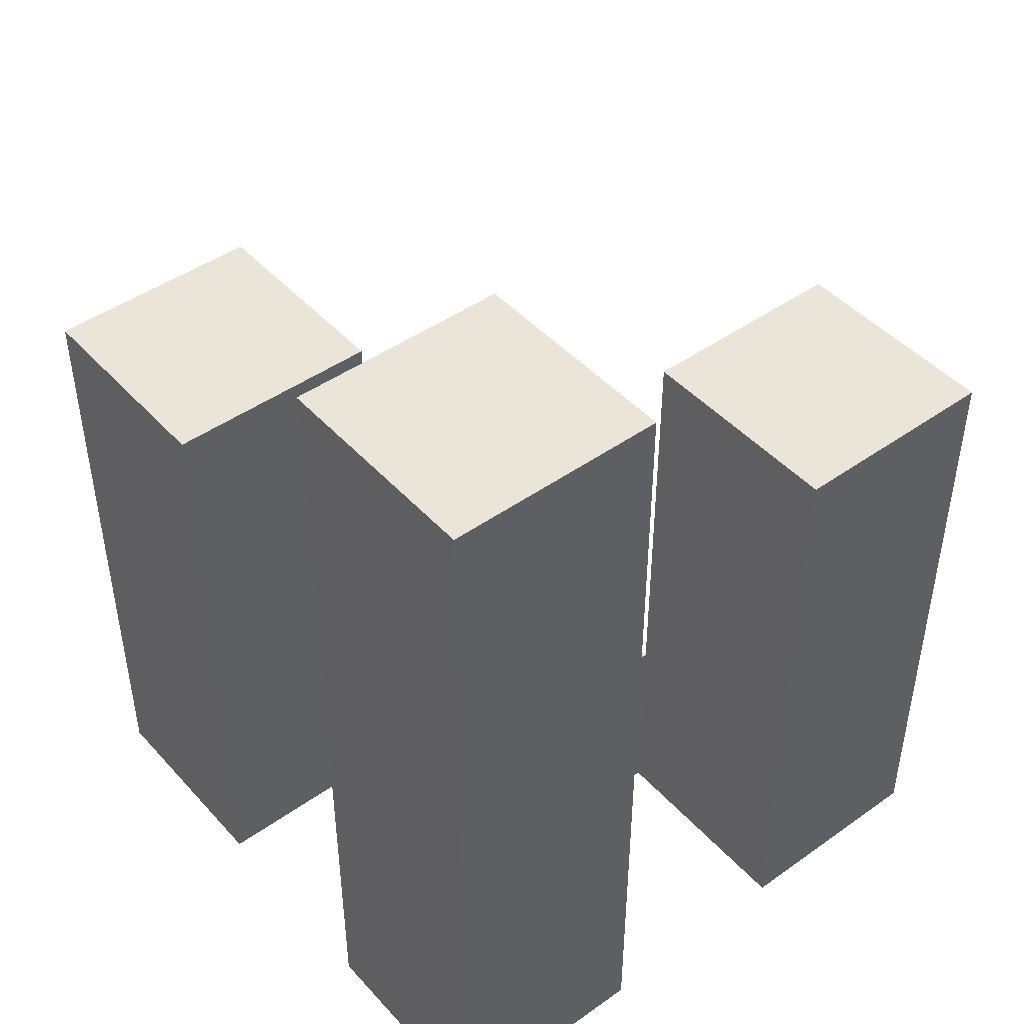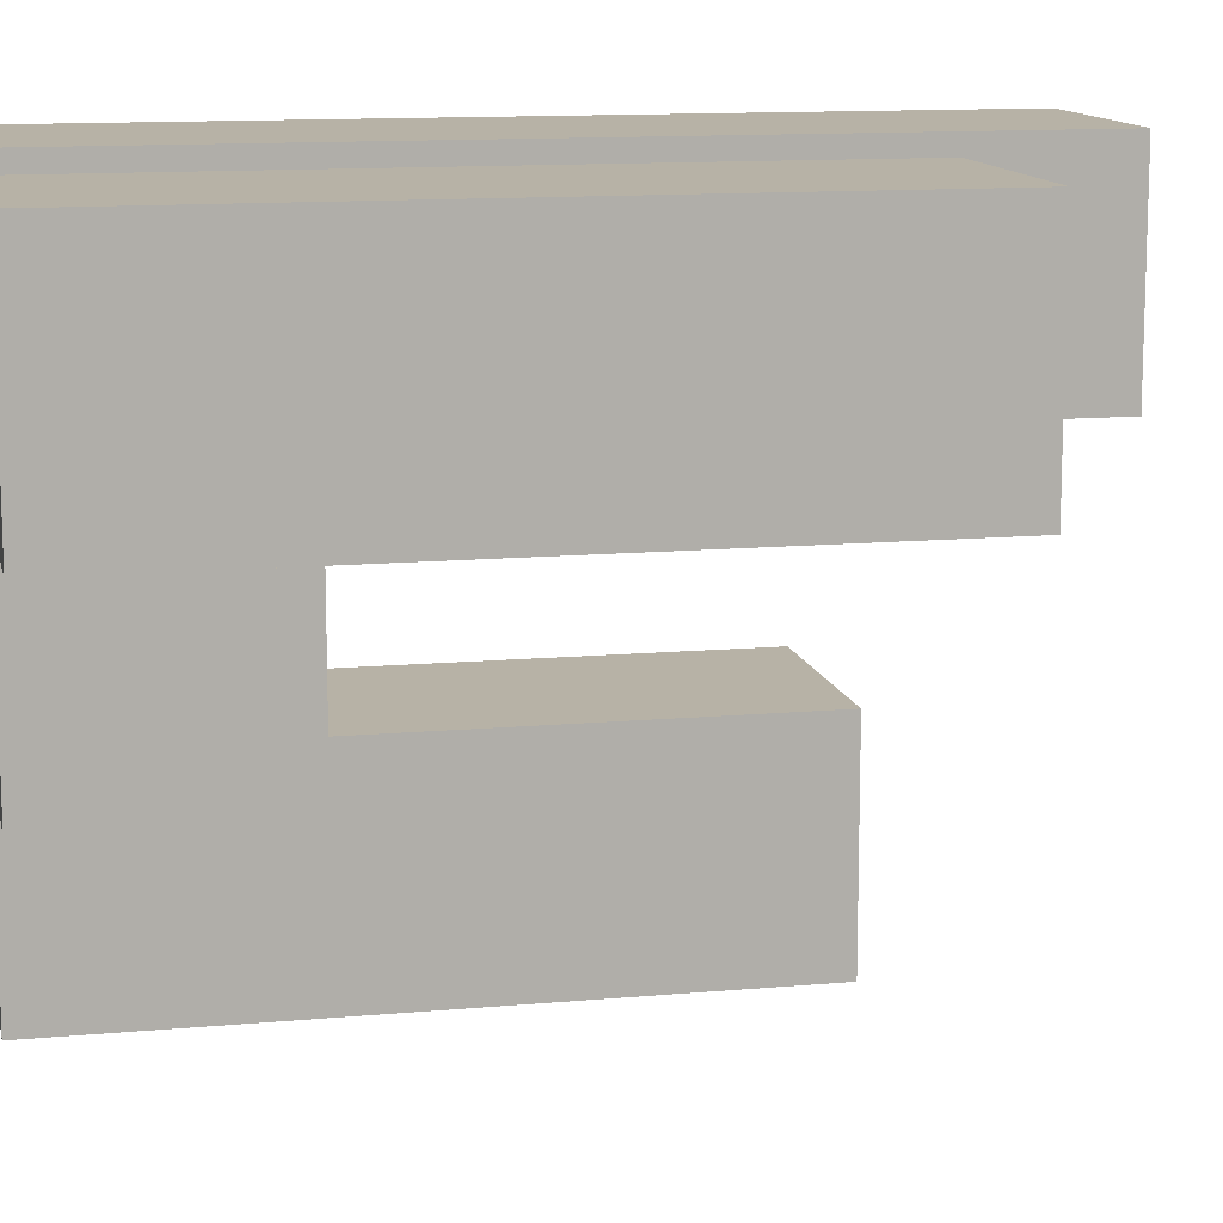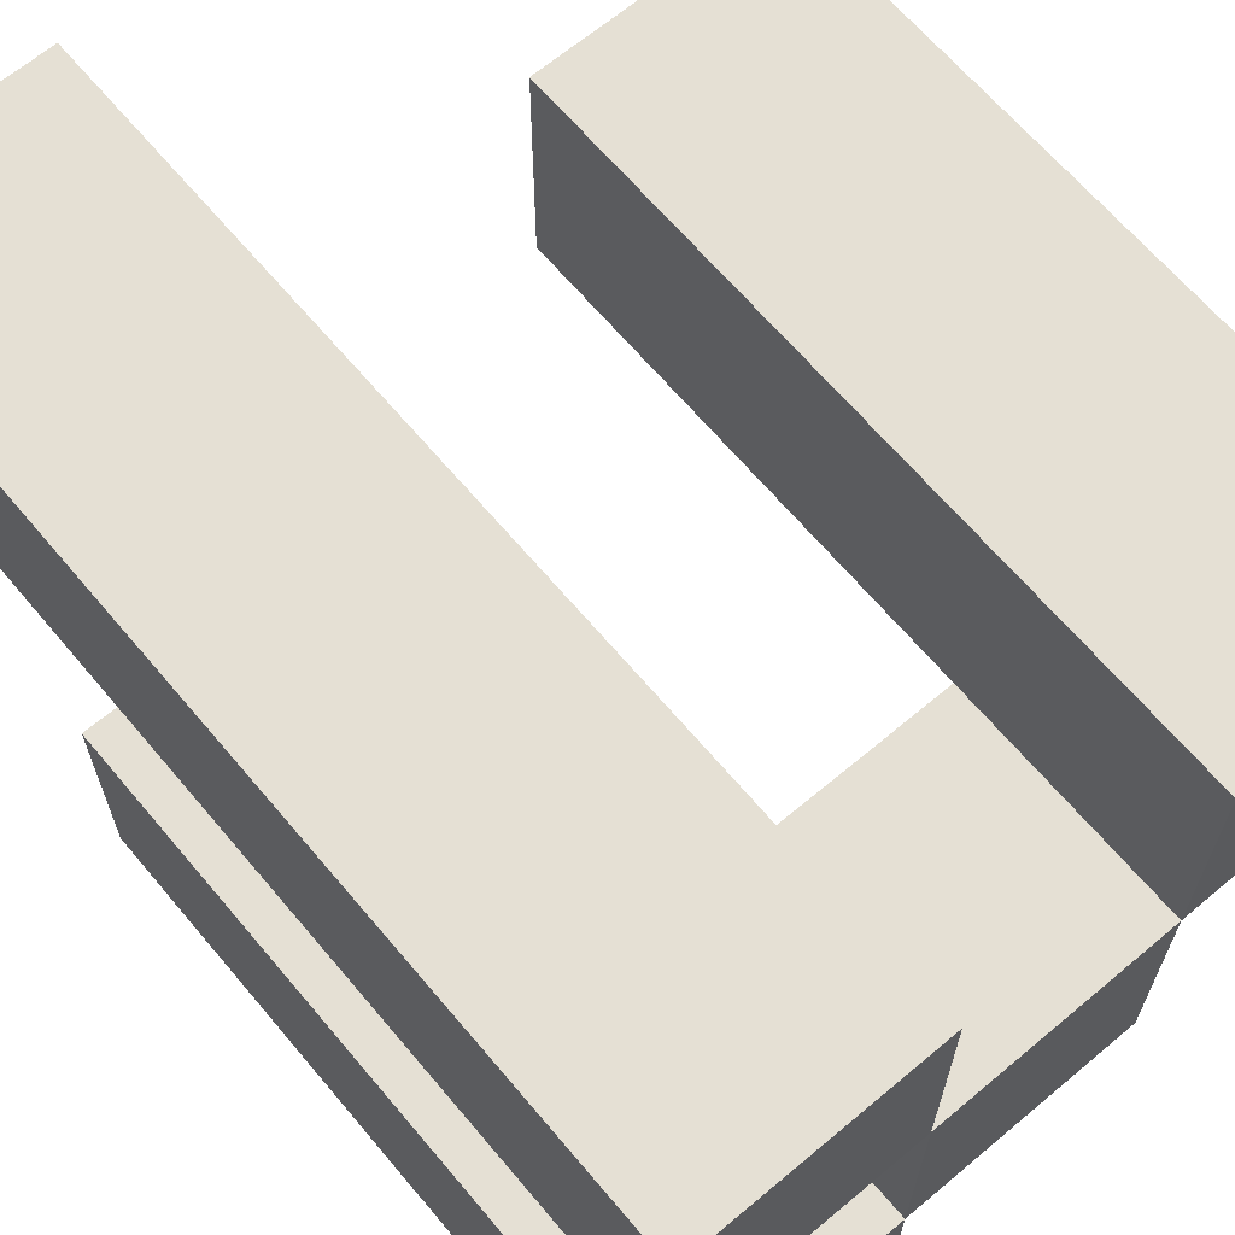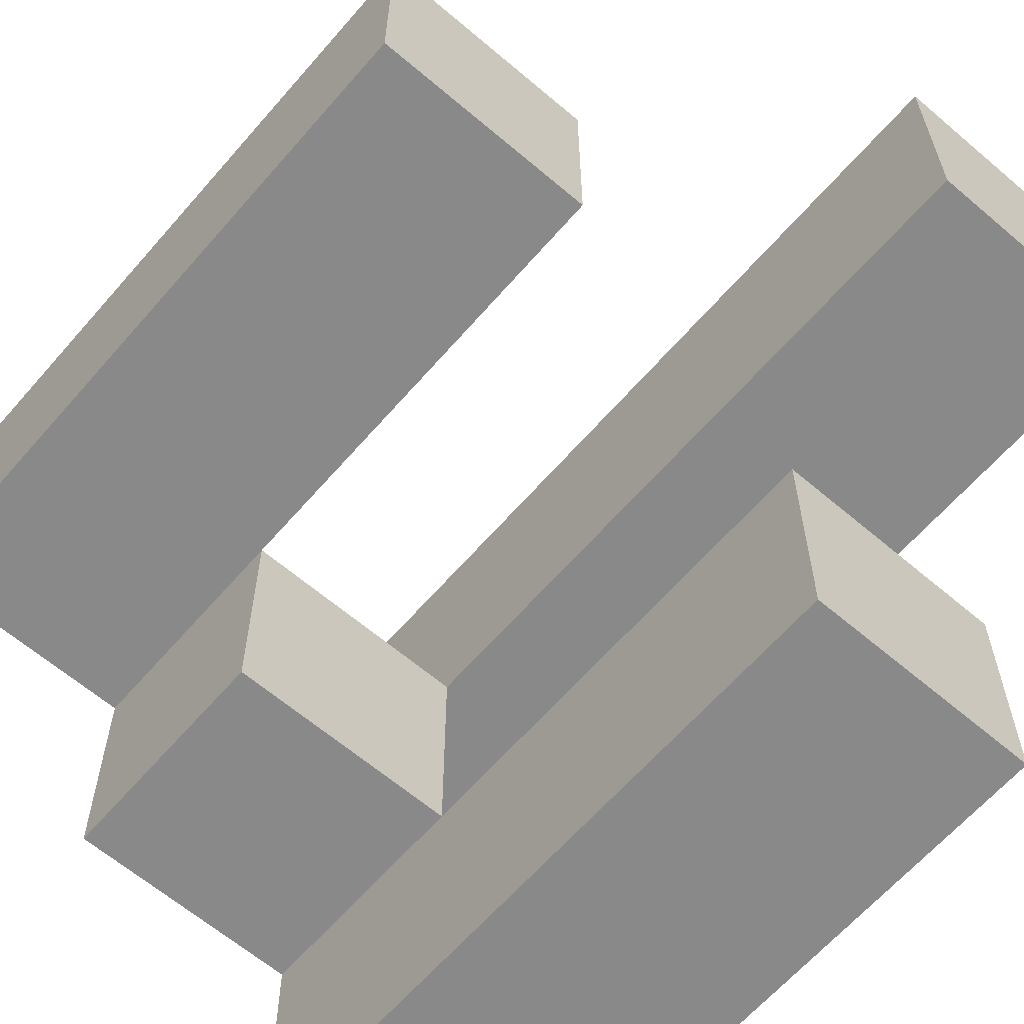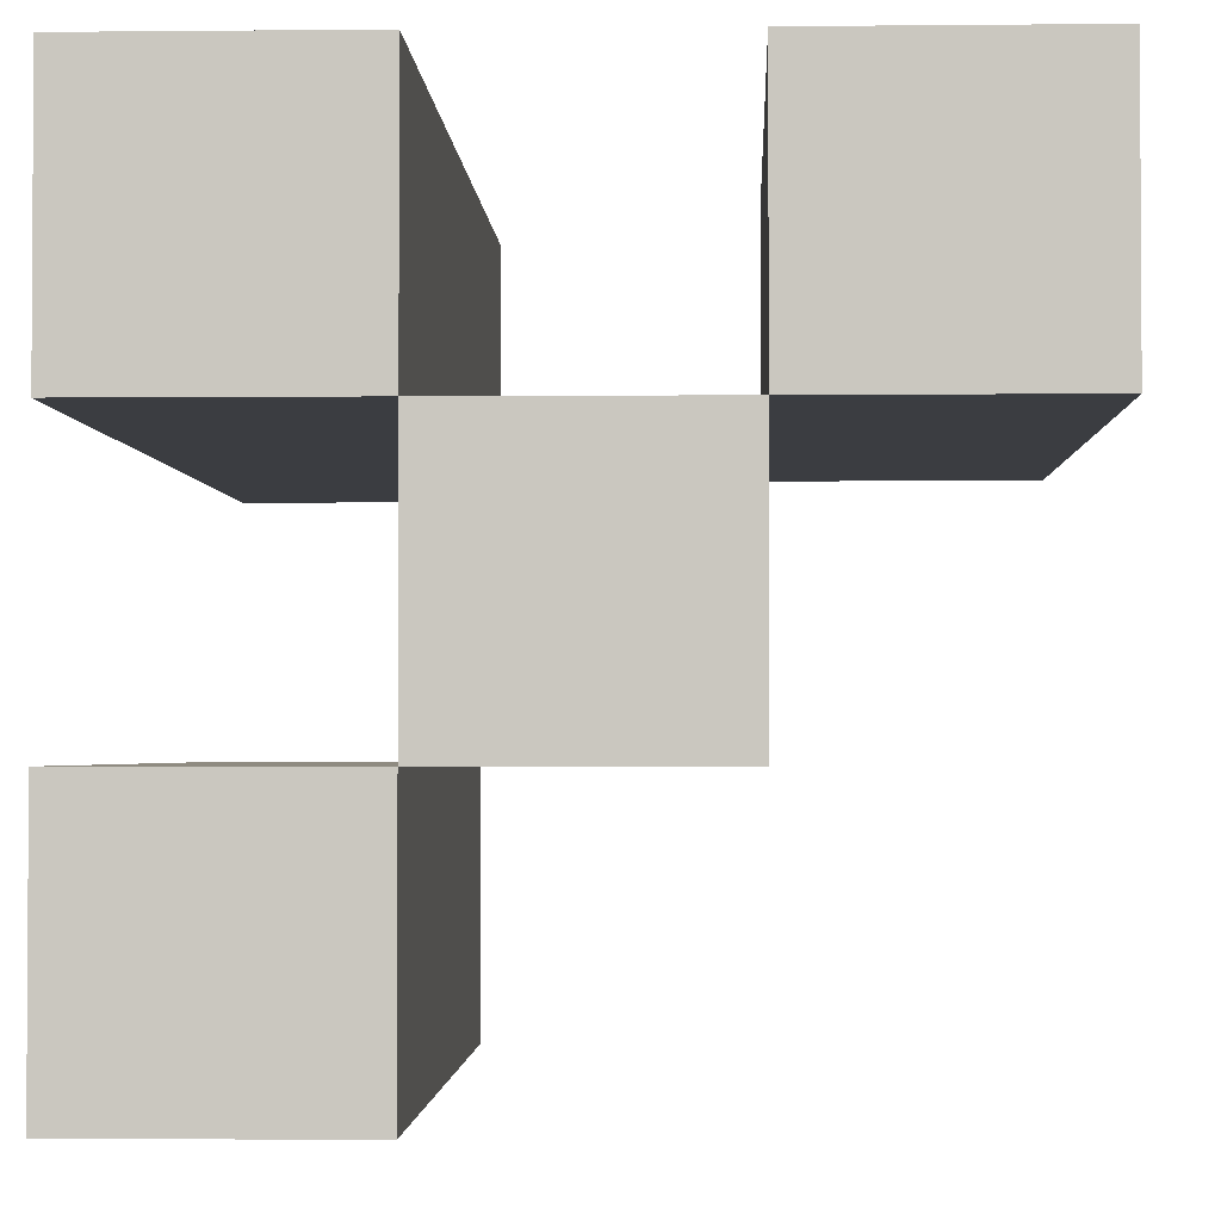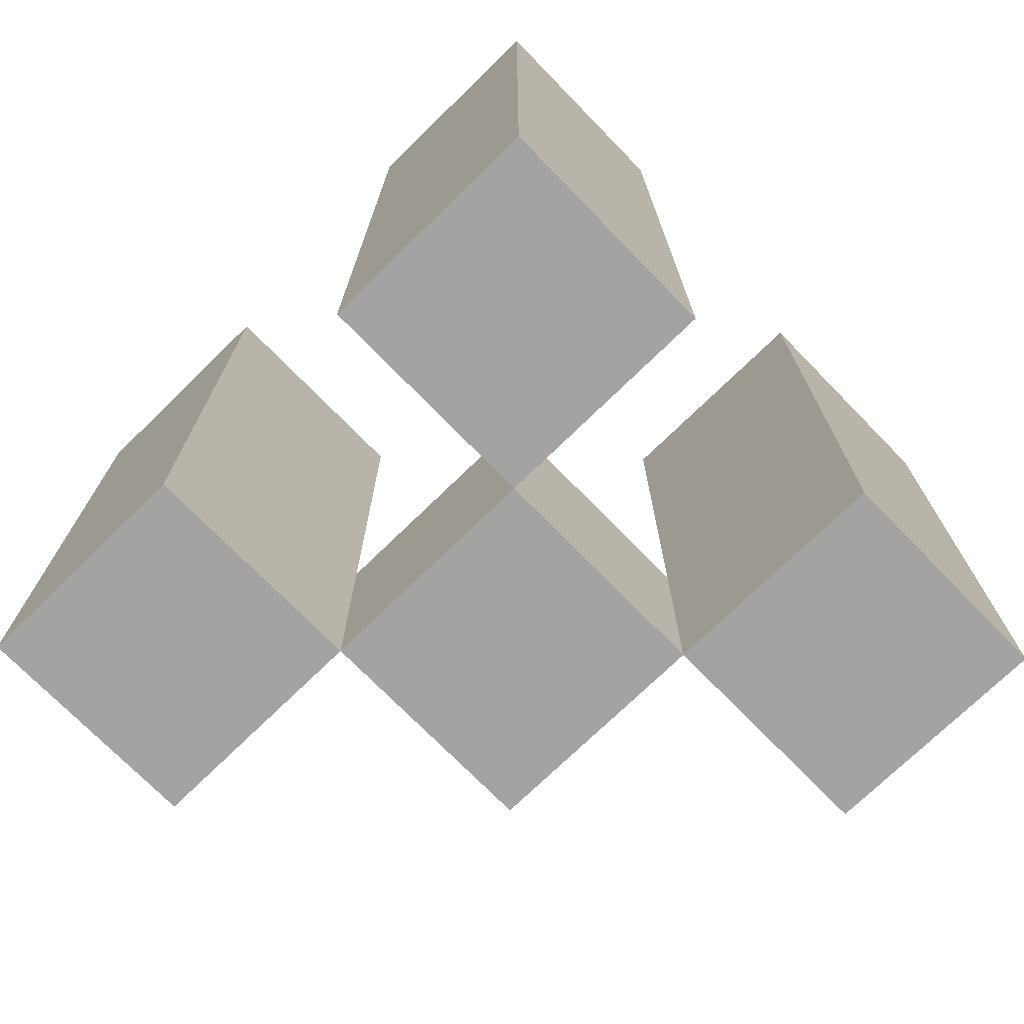
<metadata>
{"format":"obj","ext":"obj","renderer":"f3d","projection":"perspective","resolution":1024,"background":"white","views":[{"elev":45.5,"azim":-39.2,"up":"+Y"},{"elev":12.3,"azim":77.9,"up":"+Z"},{"elev":65.9,"azim":-40.1,"up":"+Z"},{"elev":-63.1,"azim":139.2,"up":"+Z"},{"elev":-2.3,"azim":2.1,"up":"+Z"},{"elev":-73.1,"azim":-45.7,"up":"+Y"}]}
</metadata>
<code>
o
v -15.3 0.9 20.8
v -15.4 0.9 20.8
v -15.5 0.9 20.8
v -15.6 0.9 20.8
v -15.3 1.2 20.8
v -15.4 1.2 20.8
v -15.5 1.3 20.8
v -15.6 1.3 20.8
v -15.4 0.9 20.7
v -15.5 0.9 20.7
v -15.4 1 20.7
v -15.5 1 20.7
v -15.5 0.9 20.6
v -15.6 0.9 20.6
v -15.5 1 20.6
v -15.5 1.2 20.6
v -15.6 1.2 20.6
v -15.3 0.9 20.7
v -15.4 0.9 20.7
v -15.5 0.9 20.7
v -15.6 0.9 20.7
v -15.4 1 20.7
v -15.5 1 20.7
v -15.3 1.2 20.7
v -15.4 1.2 20.7
v -15.5 1.3 20.7
v -15.6 1.3 20.7
v -15.4 0.9 20.6
v -15.5 0.9 20.6
v -15.4 1 20.6
v -15.5 1 20.6
v -15.5 0.9 20.5
v -15.6 0.9 20.5
v -15.5 1.2 20.5
v -15.6 1.2 20.5
v -15.3 0.9 20.8
v -15.3 1.2 20.8
v -15.3 0.9 20.7
v -15.3 1.2 20.7
v -15.4 0.9 20.7
v -15.4 1 20.7
v -15.4 0.9 20.6
v -15.4 1 20.6
v -15.5 0.9 20.8
v -15.5 1.3 20.8
v -15.5 0.9 20.7
v -15.5 1 20.7
v -15.5 1.3 20.7
v -15.5 0.9 20.6
v -15.5 1 20.6
v -15.5 1.2 20.6
v -15.5 0.9 20.5
v -15.5 1.2 20.5
v -15.4 0.9 20.8
v -15.4 1.2 20.8
v -15.4 0.9 20.7
v -15.4 1 20.7
v -15.4 1.2 20.7
v -15.5 0.9 20.7
v -15.5 1 20.7
v -15.5 0.9 20.6
v -15.5 1 20.6
v -15.6 0.9 20.8
v -15.6 1.3 20.8
v -15.6 0.9 20.7
v -15.6 1.3 20.7
v -15.6 0.9 20.6
v -15.6 1.2 20.6
v -15.6 0.9 20.5
v -15.6 1.2 20.5
v -15.3 0.9 20.8
v -15.3 0.9 20.7
v -15.4 0.9 20.8
v -15.4 0.9 20.7
v -15.4 0.9 20.6
v -15.5 0.9 20.8
v -15.5 0.9 20.7
v -15.5 0.9 20.6
v -15.5 0.9 20.5
v -15.6 0.9 20.8
v -15.6 0.9 20.7
v -15.6 0.9 20.6
v -15.6 0.9 20.5
v -15.4 1 20.7
v -15.4 1 20.6
v -15.5 1 20.7
v -15.5 1 20.6
v -15.3 1.2 20.8
v -15.3 1.2 20.7
v -15.4 1.2 20.8
v -15.4 1.2 20.7
v -15.5 1.2 20.6
v -15.5 1.2 20.5
v -15.6 1.2 20.6
v -15.6 1.2 20.5
v -15.5 1.3 20.8
v -15.5 1.3 20.7
v -15.6 1.3 20.8
v -15.6 1.3 20.7
f 5 2 1
f 6 2 5
f 7 4 3
f 8 4 7
f 11 10 9
f 12 10 11
f 15 14 13
f 16 14 15
f 17 14 16
f 18 19 22
f 20 21 23
f 18 22 24
f 24 22 25
f 23 21 26
f 26 21 27
f 28 29 30
f 30 29 31
f 32 33 34
f 34 33 35
f 38 37 36
f 39 37 38
f 42 41 40
f 43 41 42
f 46 45 44
f 47 45 46
f 48 45 47
f 52 50 49
f 52 51 50
f 53 51 52
f 54 55 56
f 56 55 57
f 57 55 58
f 59 60 61
f 61 60 62
f 63 64 65
f 65 64 66
f 67 68 69
f 69 68 70
f 73 72 71
f 74 72 73
f 77 75 74
f 78 75 77
f 80 77 76
f 81 77 80
f 82 79 78
f 83 79 82
f 84 85 86
f 86 85 87
f 88 89 90
f 90 89 91
f 92 93 94
f 94 93 95
f 96 97 98
f 98 97 99

</code>
